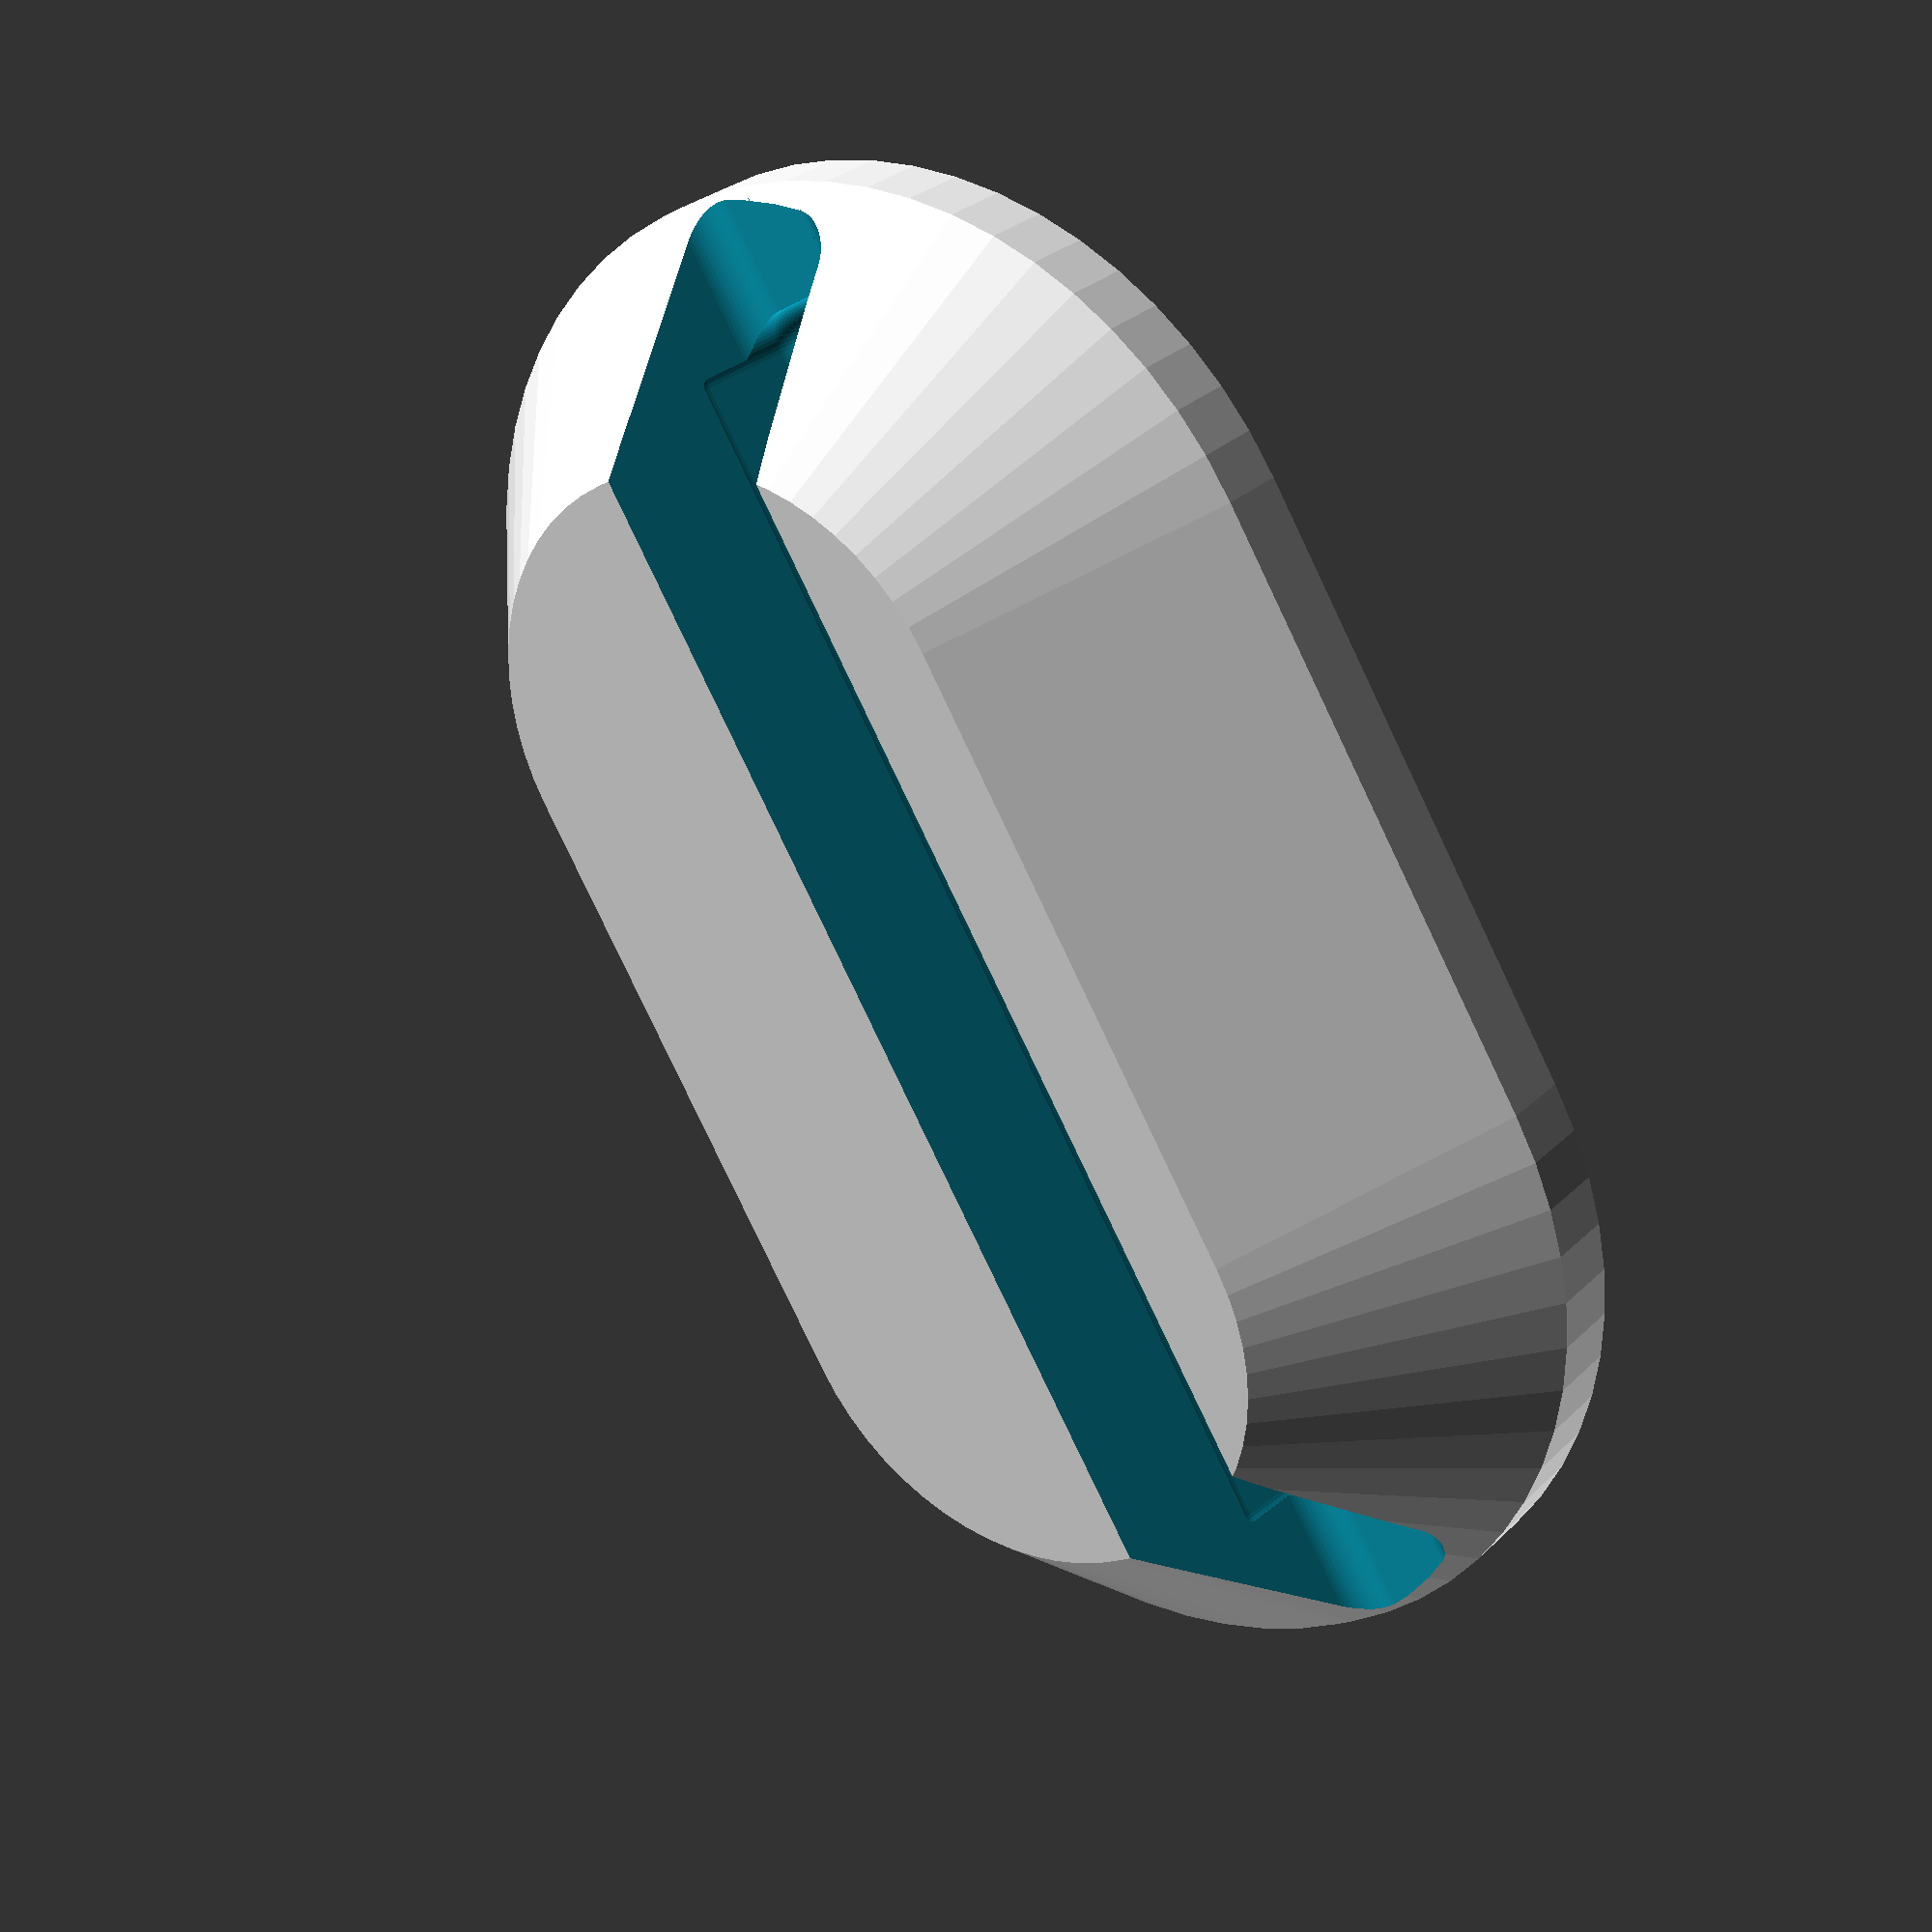
<openscad>
$fn = $preview ? 60 : 120;

difference() {
    minkowski() {
        cube([34, 1, 4]);
        cylinder(h = 13, r1 = 25, r2 = 14);
    }
    translate([30, 4, 64]) rotate([-10, 0, 0]) kindle();
    translate([17, -6, 7]) rotate([-10, 0, 0]) inset();
    translate([-9, -14, -1]) cylinder(d = 10.5, h = 2);
    translate([-9, 15, -1]) cylinder(d = 10.5, h = 2);
    translate([39, -14, -1]) cylinder(d = 10.5, h = 2);
    translate([39, 15, -1]) cylinder(d = 10.5, h = 2);
}

module kindle() {
    minkowski() {
        cube([167, 9 - 2 * 2, 116], true);
        sphere(r = 2);
    }
}

module inset() {
    minkowski() {
        cube([66, 9 - 2 * 2, 5], true);
        sphere(r = 2);
    }
}
</openscad>
<views>
elev=331.8 azim=238.3 roll=35.2 proj=p view=wireframe
</views>
